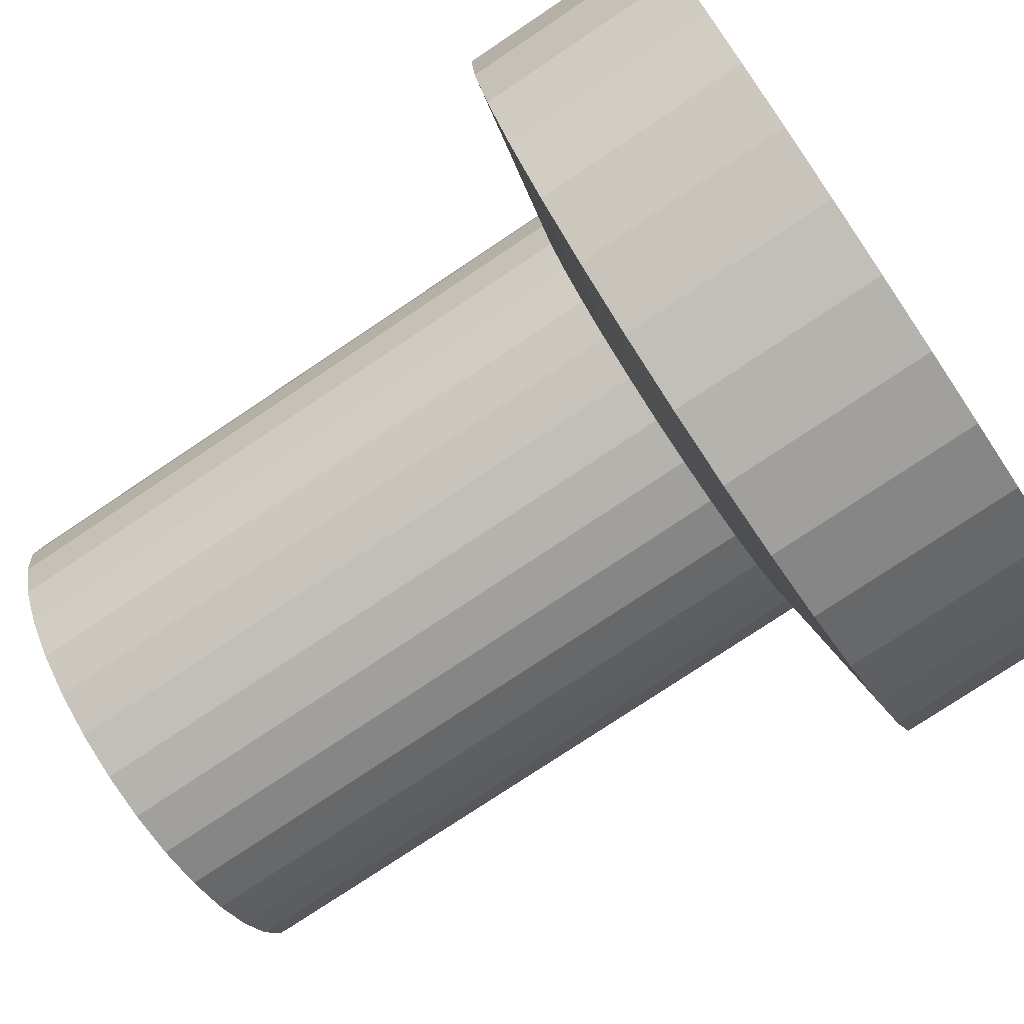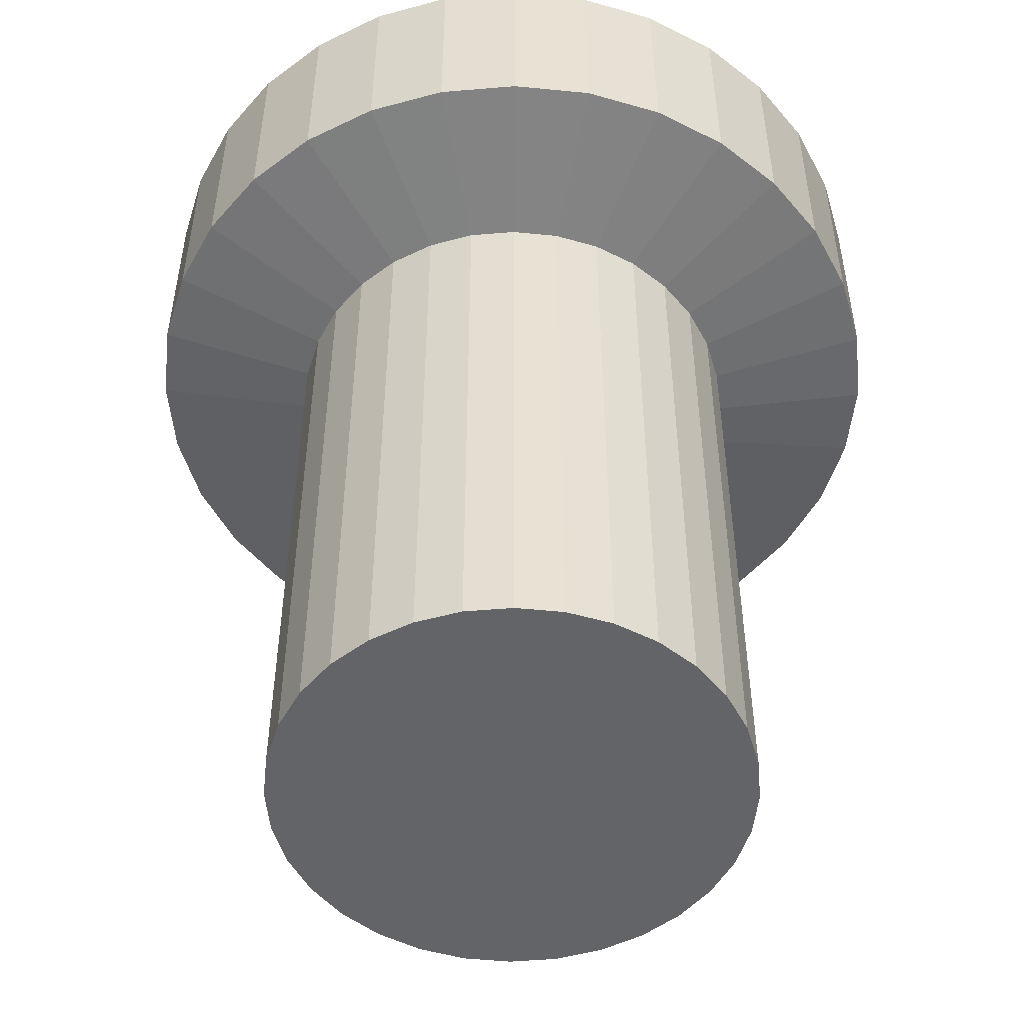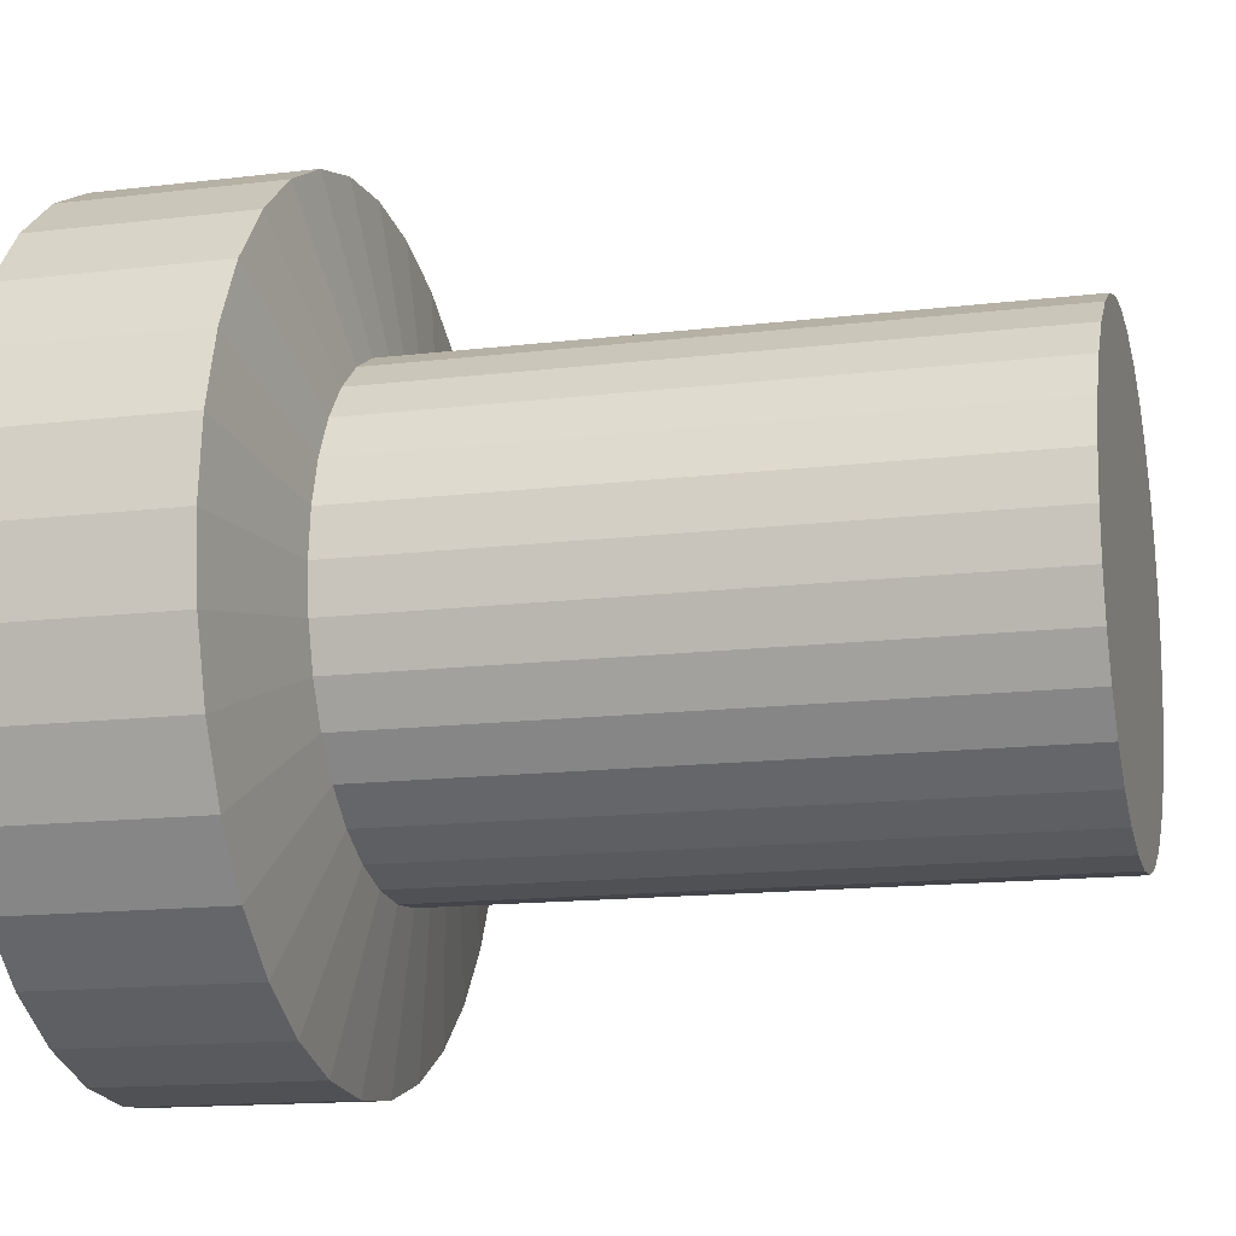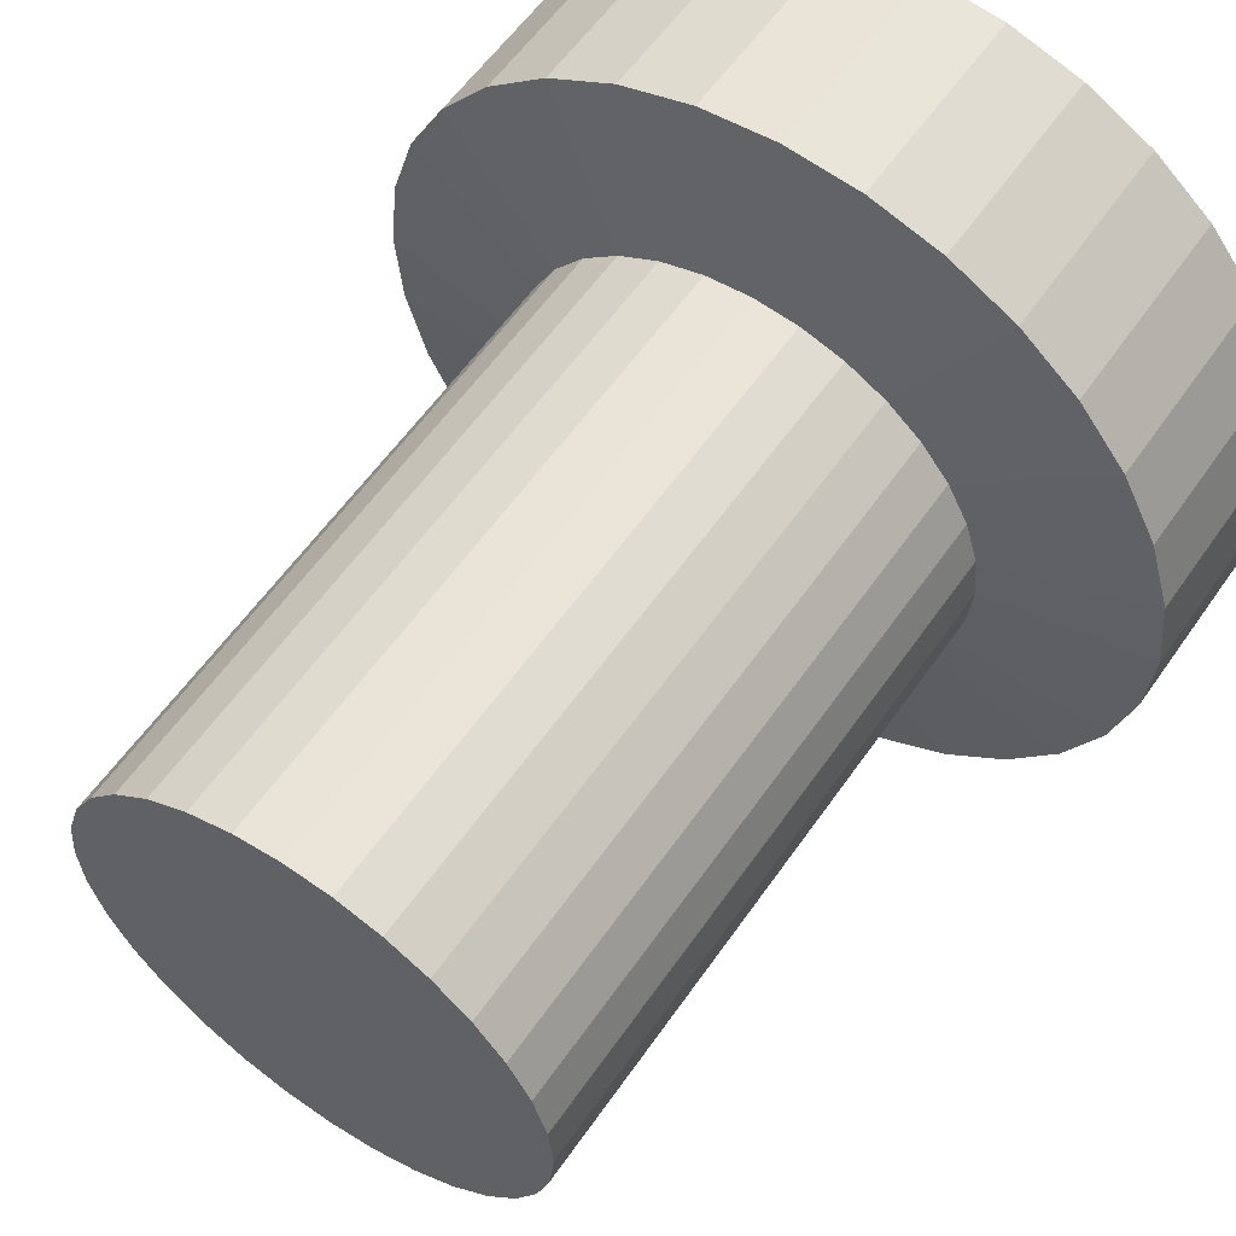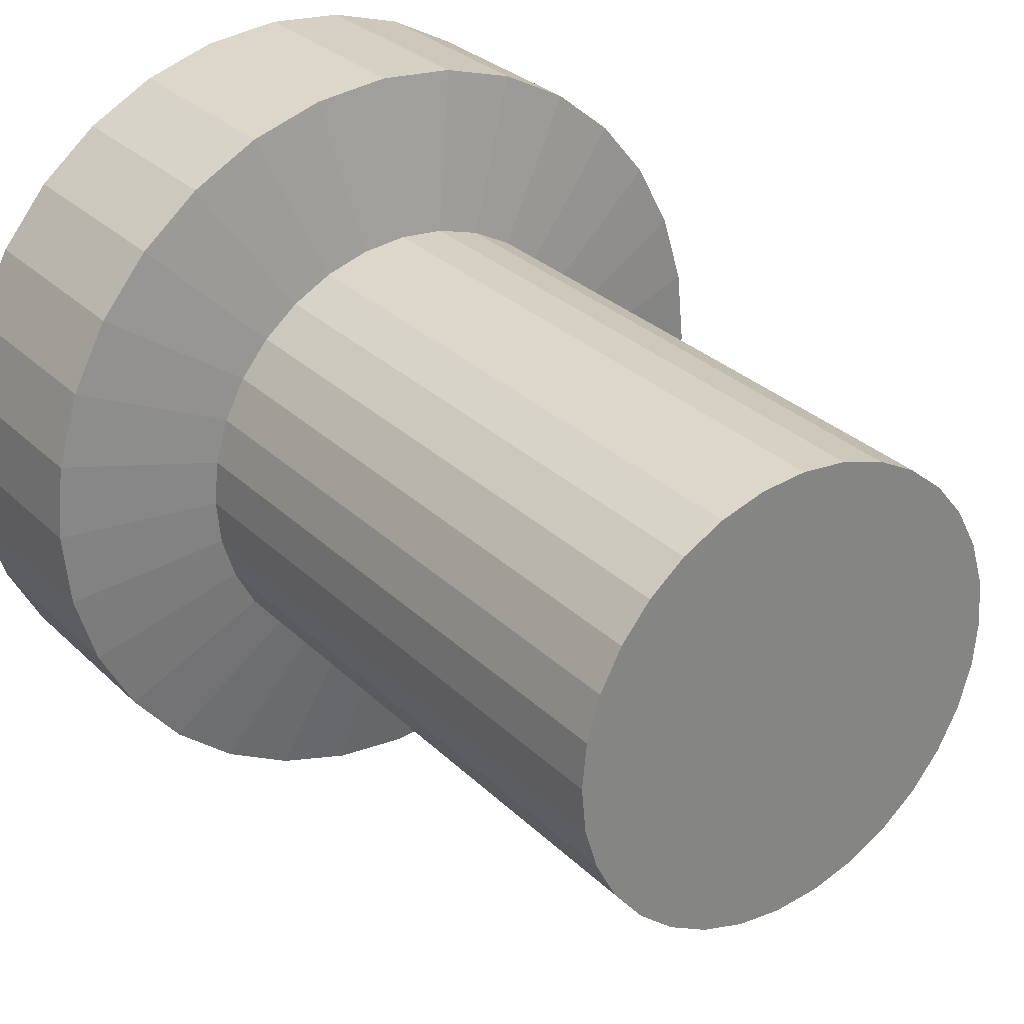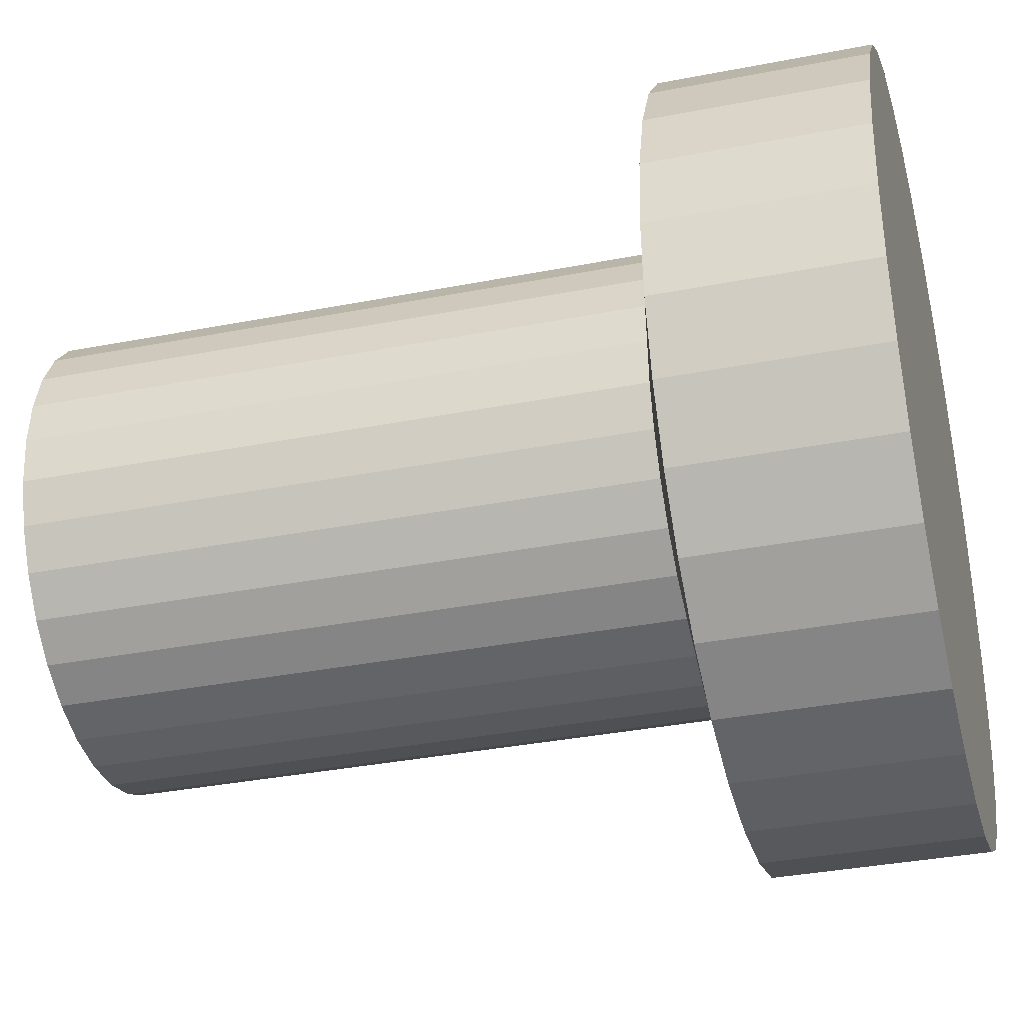
<metadata>
{"format":"obj","ext":"obj","renderer":"f3d","projection":"perspective","resolution":1024,"background":"white","views":[{"elev":-76.0,"azim":123.9,"up":"+Z"},{"elev":-51.3,"azim":168.3,"up":"+Y"},{"elev":-14.7,"azim":-75.3,"up":"+Z"},{"elev":58.0,"azim":34.4,"up":"+Z"},{"elev":29.3,"azim":-35.7,"up":"+Z"},{"elev":-35.4,"azim":104.5,"up":"+Z"}]}
</metadata>
<code>
o Circle.005
v -191.2 2240 4646
v -193.4 2240 4646
v -195.5 2240 4646
v -197.4 2240 4647
v -199.1 2240 4649
v -200.5 2240 4650
v -201.5 2240 4652
v -202.1 2240 4654
v -202.3 2240 4657
v -202.1 2240 4659
v -201.5 2240 4661
v -200.5 2240 4663
v -199.1 2240 4664
v -197.4 2240 4666
v -195.5 2240 4667
v -193.4 2240 4668
v -191.2 2240 4668
v -189 2240 4668
v -186.9 2240 4667
v -185 2240 4666
v -183.3 2240 4664
v -182 2240 4663
v -180.9 2240 4661
v -180.3 2240 4659
v -180.1 2240 4657
v -180.3 2240 4654
v -180.9 2240 4652
v -182 2240 4650
v -183.3 2240 4649
v -185 2240 4647
v -186.9 2240 4646
v -189 2240 4646
v -193.4 2240 4646
v -191.2 2240 4646
v -195.5 2240 4646
v -197.4 2240 4647
v -199.1 2240 4649
v -200.5 2240 4650
v -201.5 2240 4652
v -202.1 2240 4654
v -202.3 2240 4657
v -202.1 2240 4659
v -201.5 2240 4661
v -200.5 2240 4663
v -199.1 2240 4664
v -197.4 2240 4666
v -195.5 2240 4667
v -193.4 2240 4668
v -191.2 2240 4668
v -189 2240 4668
v -186.9 2240 4667
v -185 2240 4666
v -183.3 2240 4664
v -182 2240 4663
v -180.9 2240 4661
v -180.3 2240 4659
v -180.1 2240 4657
v -180.3 2240 4654
v -180.9 2240 4652
v -182 2240 4650
v -183.3 2240 4649
v -185 2240 4647
v -186.9 2240 4646
v -189 2240 4646
v -193.4 2269 4646
v -191.2 2269 4646
v -195.5 2269 4646
v -197.4 2269 4647
v -199.1 2269 4649
v -200.5 2269 4650
v -201.5 2269 4652
v -202.1 2269 4654
v -202.3 2269 4657
v -202.1 2269 4659
v -201.5 2269 4661
v -200.5 2269 4663
v -199.1 2269 4664
v -197.4 2269 4666
v -195.5 2269 4667
v -193.4 2269 4668
v -191.2 2269 4668
v -189 2269 4668
v -186.9 2269 4667
v -185 2269 4666
v -183.3 2269 4664
v -182 2269 4663
v -180.9 2269 4661
v -180.3 2269 4659
v -180.1 2269 4657
v -180.3 2269 4654
v -180.9 2269 4652
v -182 2269 4650
v -183.3 2269 4649
v -185 2269 4647
v -186.9 2269 4646
v -189 2269 4646
v -194.9 2271 4638
v -191.2 2271 4638
v -198.4 2271 4639
v -201.6 2271 4641
v -204.5 2271 4643
v -206.8 2271 4646
v -208.6 2271 4649
v -209.6 2271 4653
v -210 2271 4657
v -209.6 2271 4660
v -208.6 2271 4664
v -206.8 2271 4667
v -204.5 2271 4670
v -201.6 2271 4672
v -198.4 2271 4674
v -194.9 2271 4675
v -191.2 2271 4675
v -187.5 2271 4675
v -184 2271 4674
v -180.8 2271 4672
v -177.9 2271 4670
v -175.6 2271 4667
v -173.8 2271 4664
v -172.8 2271 4660
v -172.4 2271 4657
v -172.8 2271 4653
v -173.8 2271 4649
v -175.6 2271 4646
v -177.9 2271 4643
v -180.8 2271 4641
v -184 2271 4639
v -187.5 2271 4638
v -194.9 2281 4638
v -191.2 2281 4638
v -198.4 2281 4639
v -201.6 2281 4641
v -204.5 2281 4643
v -206.8 2281 4646
v -208.6 2281 4649
v -209.6 2281 4653
v -210 2281 4657
v -209.6 2281 4660
v -208.6 2281 4664
v -206.8 2281 4667
v -204.5 2281 4670
v -201.6 2281 4672
v -198.4 2281 4674
v -194.9 2281 4675
v -191.2 2281 4675
v -187.5 2281 4675
v -184 2281 4674
v -180.8 2281 4672
v -177.9 2281 4670
v -175.6 2281 4667
v -173.8 2281 4664
v -172.8 2281 4660
v -172.4 2281 4657
v -172.8 2281 4653
v -173.8 2281 4649
v -175.6 2281 4646
v -177.9 2281 4643
v -180.8 2281 4641
v -184 2281 4639
v -187.5 2281 4638
f 19 11 3
f 49 80 48
f 8 41 40
f 22 55 54
f 9 42 41
f 23 56 55
f 10 43 42
f 24 57 56
f 11 44 43
f 25 58 57
f 12 45 44
f 26 59 58
f 13 46 45
f 27 60 59
f 14 47 46
f 1 33 34
f 28 61 60
f 15 48 47
f 2 35 33
f 29 62 61
f 16 49 48
f 3 36 35
f 30 63 62
f 17 50 49
f 4 37 36
f 31 64 63
f 18 51 50
f 5 38 37
f 32 34 64
f 19 52 51
f 6 39 38
f 20 53 52
f 7 40 39
f 21 54 53
f 84 115 83
f 36 67 35
f 63 94 62
f 50 81 49
f 37 68 36
f 64 95 63
f 51 82 50
f 38 69 37
f 34 96 64
f 52 83 51
f 39 70 38
f 53 84 52
f 40 71 39
f 54 85 53
f 41 72 40
f 55 86 54
f 42 73 41
f 56 87 55
f 43 74 42
f 57 88 56
f 44 75 43
f 58 89 57
f 45 76 44
f 59 90 58
f 46 77 45
f 60 91 59
f 47 78 46
f 33 66 34
f 61 92 60
f 48 79 47
f 35 65 33
f 62 93 61
f 119 150 118
f 70 103 102
f 85 116 84
f 71 104 103
f 85 118 117
f 72 105 104
f 87 118 86
f 73 106 105
f 88 119 87
f 74 107 106
f 89 120 88
f 76 107 75
f 90 121 89
f 77 108 76
f 91 122 90
f 77 110 109
f 92 123 91
f 78 111 110
f 65 98 66
f 93 124 92
f 80 111 79
f 65 99 97
f 94 125 93
f 80 113 112
f 68 99 67
f 94 127 126
f 82 113 81
f 68 101 100
f 96 127 95
f 82 115 114
f 70 101 69
f 96 98 128
f 145 153 130
f 106 137 105
f 120 151 119
f 107 138 106
f 121 152 120
f 108 139 107
f 122 153 121
f 109 140 108
f 123 154 122
f 110 141 109
f 124 155 123
f 111 142 110
f 97 130 98
f 125 156 124
f 112 143 111
f 99 129 97
f 126 157 125
f 113 144 112
f 100 131 99
f 127 158 126
f 114 145 113
f 101 132 100
f 128 159 127
f 115 146 114
f 102 133 101
f 98 160 128
f 116 147 115
f 103 134 102
f 117 148 116
f 104 135 103
f 118 149 117
f 105 136 104
f 3 2 1
f 1 32 31
f 31 30 29
f 29 28 27
f 27 26 25
f 25 24 23
f 23 22 21
f 21 20 19
f 19 18 17
f 17 16 15
f 15 14 13
f 13 12 11
f 11 10 9
f 9 8 7
f 7 6 5
f 5 4 3
f 3 1 31
f 31 29 27
f 27 25 23
f 23 21 19
f 19 17 15
f 15 13 11
f 11 9 7
f 7 5 3
f 3 31 27
f 27 23 19
f 19 15 11
f 11 7 3
f 3 27 19
f 49 81 80
f 8 9 41
f 22 23 55
f 9 10 42
f 23 24 56
f 10 11 43
f 24 25 57
f 11 12 44
f 25 26 58
f 12 13 45
f 26 27 59
f 13 14 46
f 27 28 60
f 14 15 47
f 1 2 33
f 28 29 61
f 15 16 48
f 2 3 35
f 29 30 62
f 16 17 49
f 3 4 36
f 30 31 63
f 17 18 50
f 4 5 37
f 31 32 64
f 18 19 51
f 5 6 38
f 32 1 34
f 19 20 52
f 6 7 39
f 20 21 53
f 7 8 40
f 21 22 54
f 84 116 115
f 36 68 67
f 63 95 94
f 50 82 81
f 37 69 68
f 64 96 95
f 51 83 82
f 38 70 69
f 34 66 96
f 52 84 83
f 39 71 70
f 53 85 84
f 40 72 71
f 54 86 85
f 41 73 72
f 55 87 86
f 42 74 73
f 56 88 87
f 43 75 74
f 57 89 88
f 44 76 75
f 58 90 89
f 45 77 76
f 59 91 90
f 46 78 77
f 60 92 91
f 47 79 78
f 33 65 66
f 61 93 92
f 48 80 79
f 35 67 65
f 62 94 93
f 119 151 150
f 70 71 103
f 85 117 116
f 71 72 104
f 85 86 118
f 72 73 105
f 87 119 118
f 73 74 106
f 88 120 119
f 74 75 107
f 89 121 120
f 76 108 107
f 90 122 121
f 77 109 108
f 91 123 122
f 77 78 110
f 92 124 123
f 78 79 111
f 65 97 98
f 93 125 124
f 80 112 111
f 65 67 99
f 94 126 125
f 80 81 113
f 68 100 99
f 94 95 127
f 82 114 113
f 68 69 101
f 96 128 127
f 82 83 115
f 70 102 101
f 96 66 98
f 130 129 131
f 131 132 133
f 133 134 135
f 135 136 137
f 137 138 139
f 139 140 141
f 141 142 143
f 143 144 145
f 145 146 147
f 147 148 149
f 149 150 151
f 151 152 153
f 153 154 155
f 155 156 157
f 157 158 159
f 159 160 130
f 130 131 133
f 133 135 137
f 137 139 141
f 141 143 145
f 145 147 149
f 149 151 153
f 153 155 157
f 157 159 130
f 130 133 137
f 137 141 145
f 145 149 153
f 153 157 130
f 130 137 145
f 106 138 137
f 120 152 151
f 107 139 138
f 121 153 152
f 108 140 139
f 122 154 153
f 109 141 140
f 123 155 154
f 110 142 141
f 124 156 155
f 111 143 142
f 97 129 130
f 125 157 156
f 112 144 143
f 99 131 129
f 126 158 157
f 113 145 144
f 100 132 131
f 127 159 158
f 114 146 145
f 101 133 132
f 128 160 159
f 115 147 146
f 102 134 133
f 98 130 160
f 116 148 147
f 103 135 134
f 117 149 148
f 104 136 135
f 118 150 149
f 105 137 136

</code>
